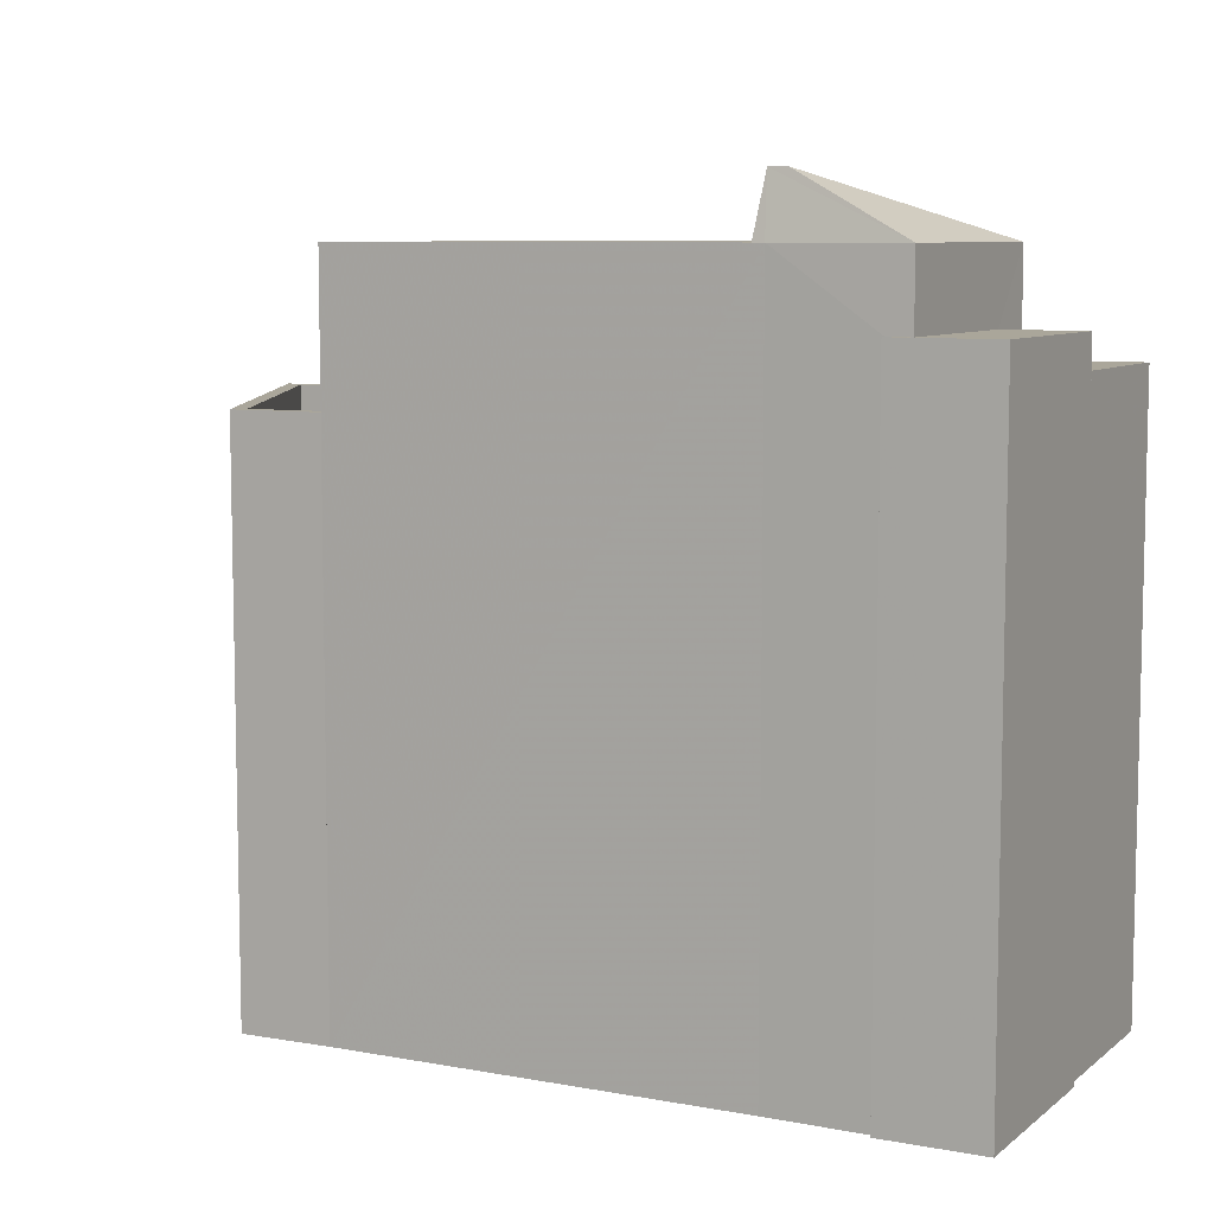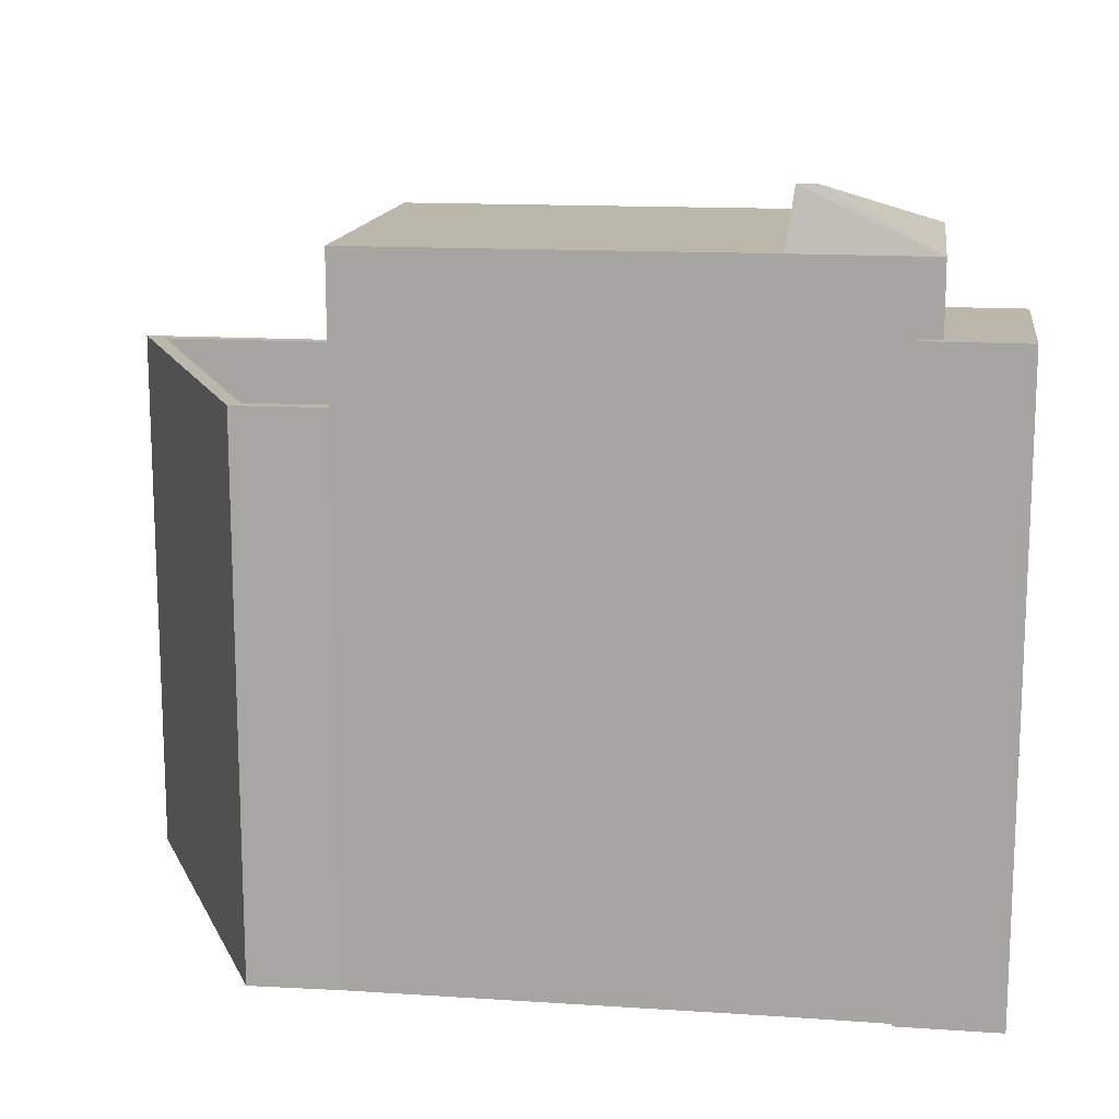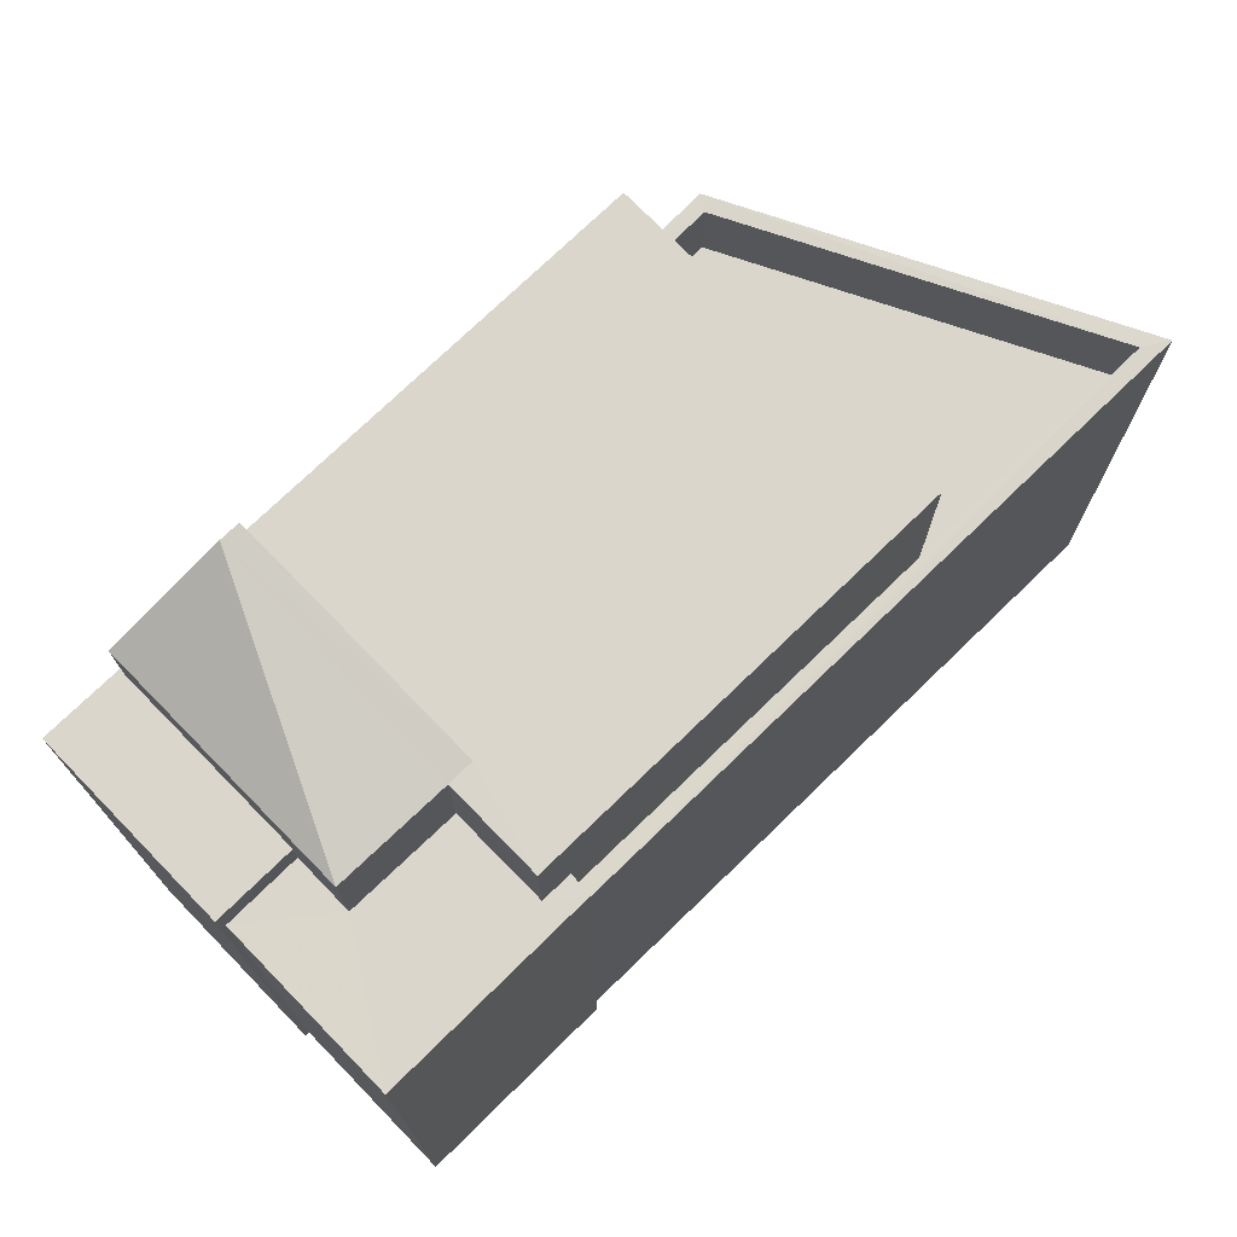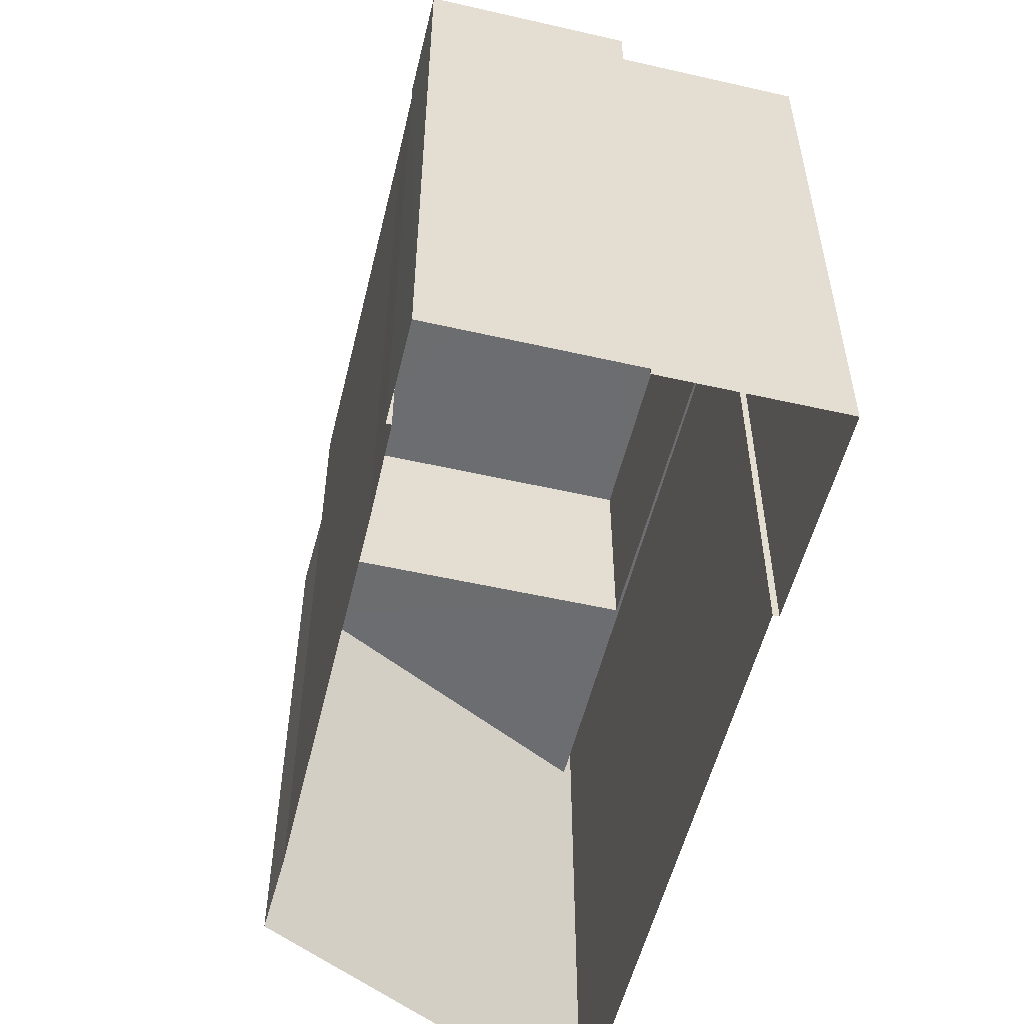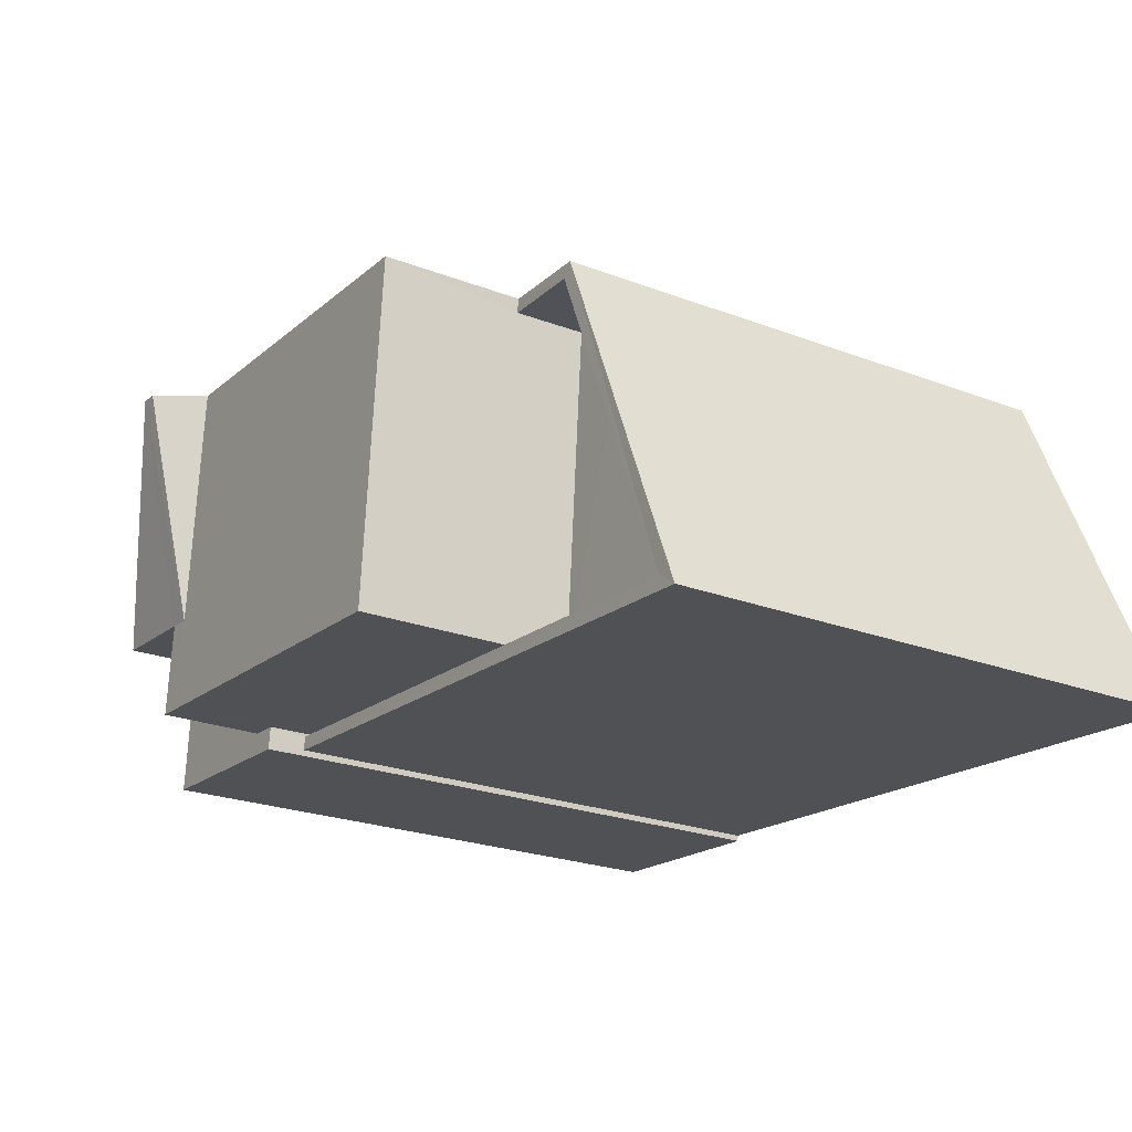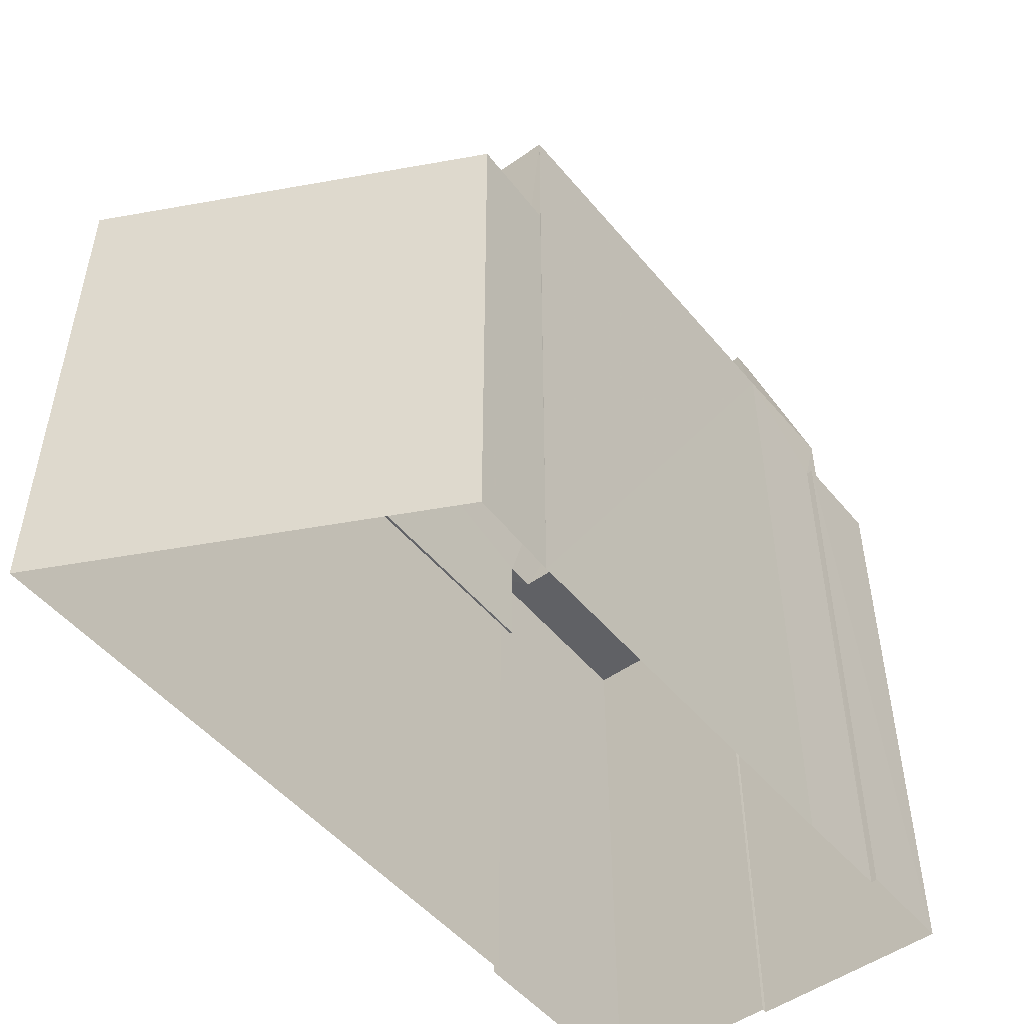
<metadata>
{"format":"obj","ext":"obj","renderer":"f3d","projection":"perspective","resolution":1024,"background":"white","views":[{"elev":7.8,"azim":-157.2,"up":"+Z"},{"elev":14.3,"azim":-176.5,"up":"+Z"},{"elev":73.7,"azim":-48.8,"up":"+Z"},{"elev":-54.0,"azim":-108.2,"up":"+Z"},{"elev":-23.7,"azim":57.6,"up":"+Y"},{"elev":-50.2,"azim":123.5,"up":"+Z"}]}
</metadata>
<code>
v -8.871e+04 -9.991e+04 4.108
v -8.871e+04 -9.992e+04 4.109
v -8.871e+04 -9.991e+04 4.108
v -8.872e+04 -9.991e+04 4.108
v -8.872e+04 -9.991e+04 4.108
v -8.872e+04 -9.991e+04 4.108
v -8.872e+04 -9.991e+04 4.108
v -8.871e+04 -9.991e+04 4.108
v -8.872e+04 -9.991e+04 4.108
v -8.872e+04 -9.991e+04 4.108
v -8.872e+04 -9.992e+04 4.109
v -8.872e+04 -9.992e+04 4.109
v -8.872e+04 -9.992e+04 4.109
v -8.872e+04 -9.991e+04 13.78
v -8.872e+04 -9.992e+04 13.78
v -8.872e+04 -9.991e+04 13.78
v -8.871e+04 -9.992e+04 13.78
v -8.872e+04 -9.991e+04 13.78
v -8.871e+04 -9.991e+04 13.78
v -8.872e+04 -9.991e+04 13.78
v -8.872e+04 -9.991e+04 14.59
v -8.872e+04 -9.991e+04 13.78
v -8.872e+04 -9.991e+04 14.59
v -8.872e+04 -9.991e+04 13.78
v -8.872e+04 -9.992e+04 12.35
v -8.872e+04 -9.992e+04 12.35
v -8.872e+04 -9.992e+04 12.35
v -8.872e+04 -9.991e+04 12.35
v -8.872e+04 -9.991e+04 12.35
v -8.872e+04 -9.992e+04 12.35
v -8.872e+04 -9.991e+04 12.35
v -8.872e+04 -9.991e+04 12.35
v -8.871e+04 -9.991e+04 10.8
v -8.871e+04 -9.992e+04 10.8
v -8.871e+04 -9.992e+04 10.8
v -8.872e+04 -9.992e+04 10.8
v -8.871e+04 -9.991e+04 10.8
v -8.872e+04 -9.992e+04 10.8
v -8.871e+04 -9.991e+04 11.8
v -8.871e+04 -9.991e+04 11.8
v -8.871e+04 -9.991e+04 11.8
v -8.871e+04 -9.991e+04 11.8
v -8.872e+04 -9.992e+04 11.8
v -8.872e+04 -9.992e+04 11.8
v -8.871e+04 -9.992e+04 11.8
v -8.871e+04 -9.992e+04 11.8
v -8.872e+04 -9.991e+04 12.8
v -8.872e+04 -9.991e+04 12.8
v -8.872e+04 -9.991e+04 12.8
v -8.872e+04 -9.991e+04 12.8
v -8.872e+04 -9.991e+04 12.8
v -8.872e+04 -9.991e+04 12.8
f 1 2 3
f 4 5 6
f 3 7 8
f 9 10 6
f 11 12 13
f 2 11 3
f 7 9 5
f 11 13 9
f 9 6 5
f 11 7 3
f 7 11 9
f 14 15 16
f 15 17 16
f 18 19 20
f 16 17 19
f 16 19 18
f 21 16 18
f 22 23 21
f 24 23 22
f 25 26 27
f 28 27 29
f 25 30 26
f 28 29 31
f 29 26 32
f 27 26 29
f 16 21 23
f 33 34 35
f 35 34 36
f 33 37 34
f 36 34 38
f 20 22 21
f 18 20 21
f 39 40 41
f 42 39 41
f 43 44 45
f 42 45 46
f 45 44 46
f 42 41 45
f 47 48 49
f 49 48 50
f 47 51 48
f 50 48 52
f 14 16 23
f 24 14 23
f 47 49 6
f 10 47 6
f 44 2 46
f 44 11 2
f 37 33 41
f 40 37 41
f 5 4 50
f 52 5 50
f 12 25 27
f 13 12 27
f 36 38 43
f 11 44 12
f 38 30 43
f 12 44 25
f 44 30 25
f 43 30 44
f 31 51 28
f 9 28 10
f 10 28 47
f 28 51 47
f 50 4 6
f 49 50 6
f 31 29 51
f 29 24 51
f 51 22 48
f 51 24 22
f 38 34 30
f 34 17 30
f 30 15 26
f 30 17 15
f 20 19 8
f 7 20 8
f 42 2 1
f 42 46 2
f 36 45 35
f 36 43 45
f 26 15 14
f 32 26 14
f 41 33 35
f 45 41 35
f 32 14 24
f 29 32 24
f 48 22 52
f 5 52 7
f 7 52 20
f 52 22 20
f 9 27 28
f 9 13 27
f 40 17 34
f 17 40 19
f 19 39 8
f 34 37 40
f 8 39 3
f 40 39 19
f 39 1 3
f 39 42 1

</code>
